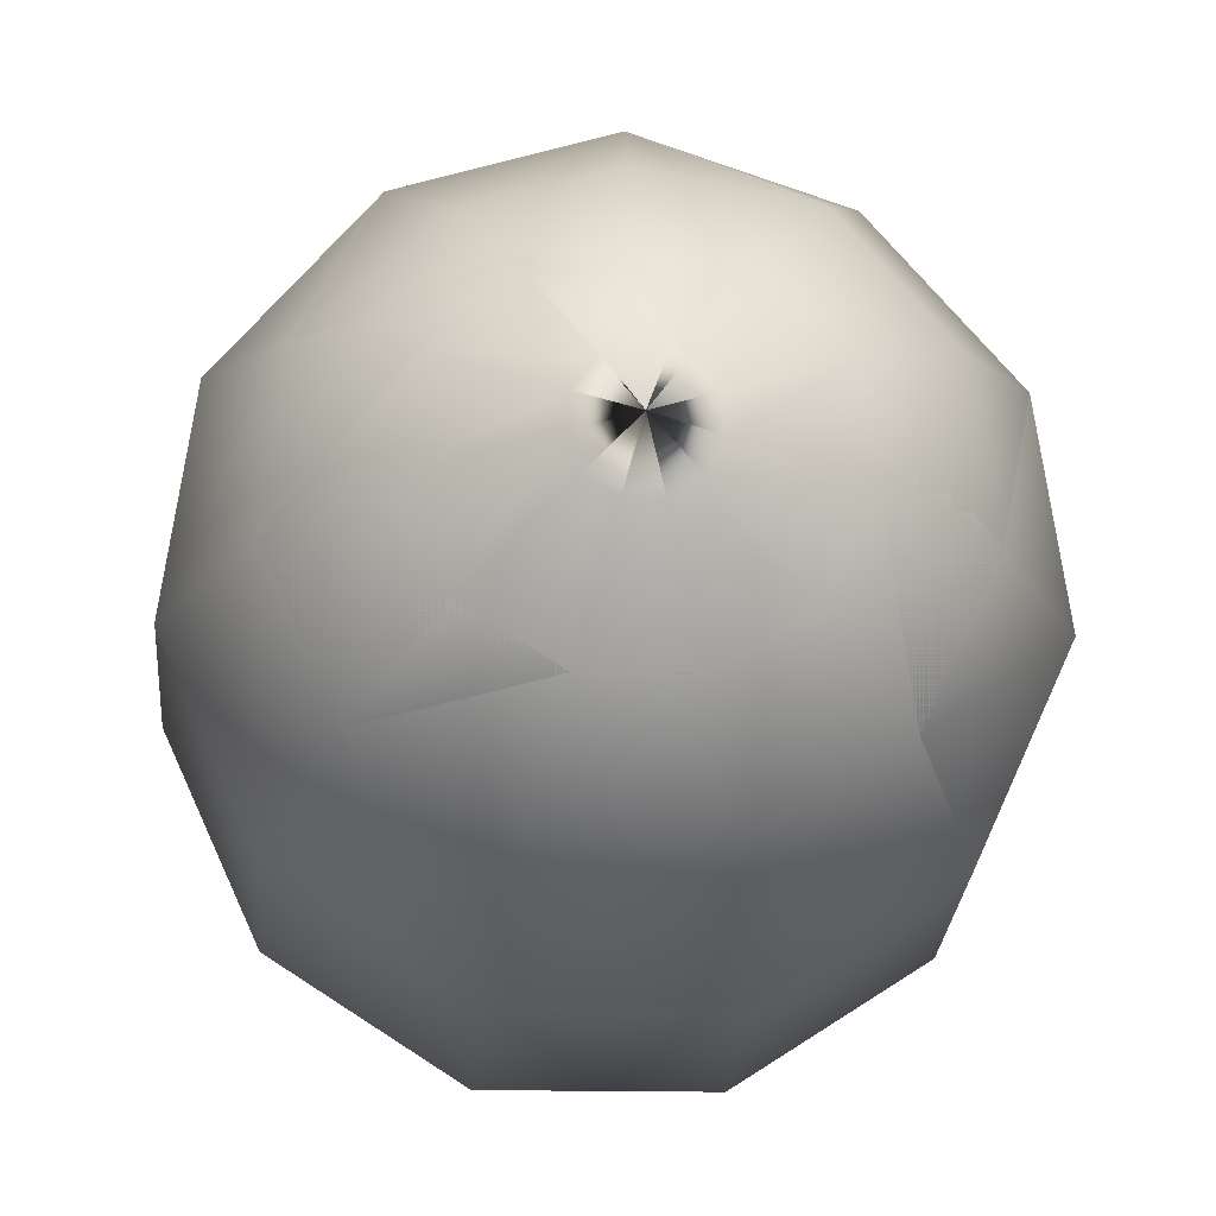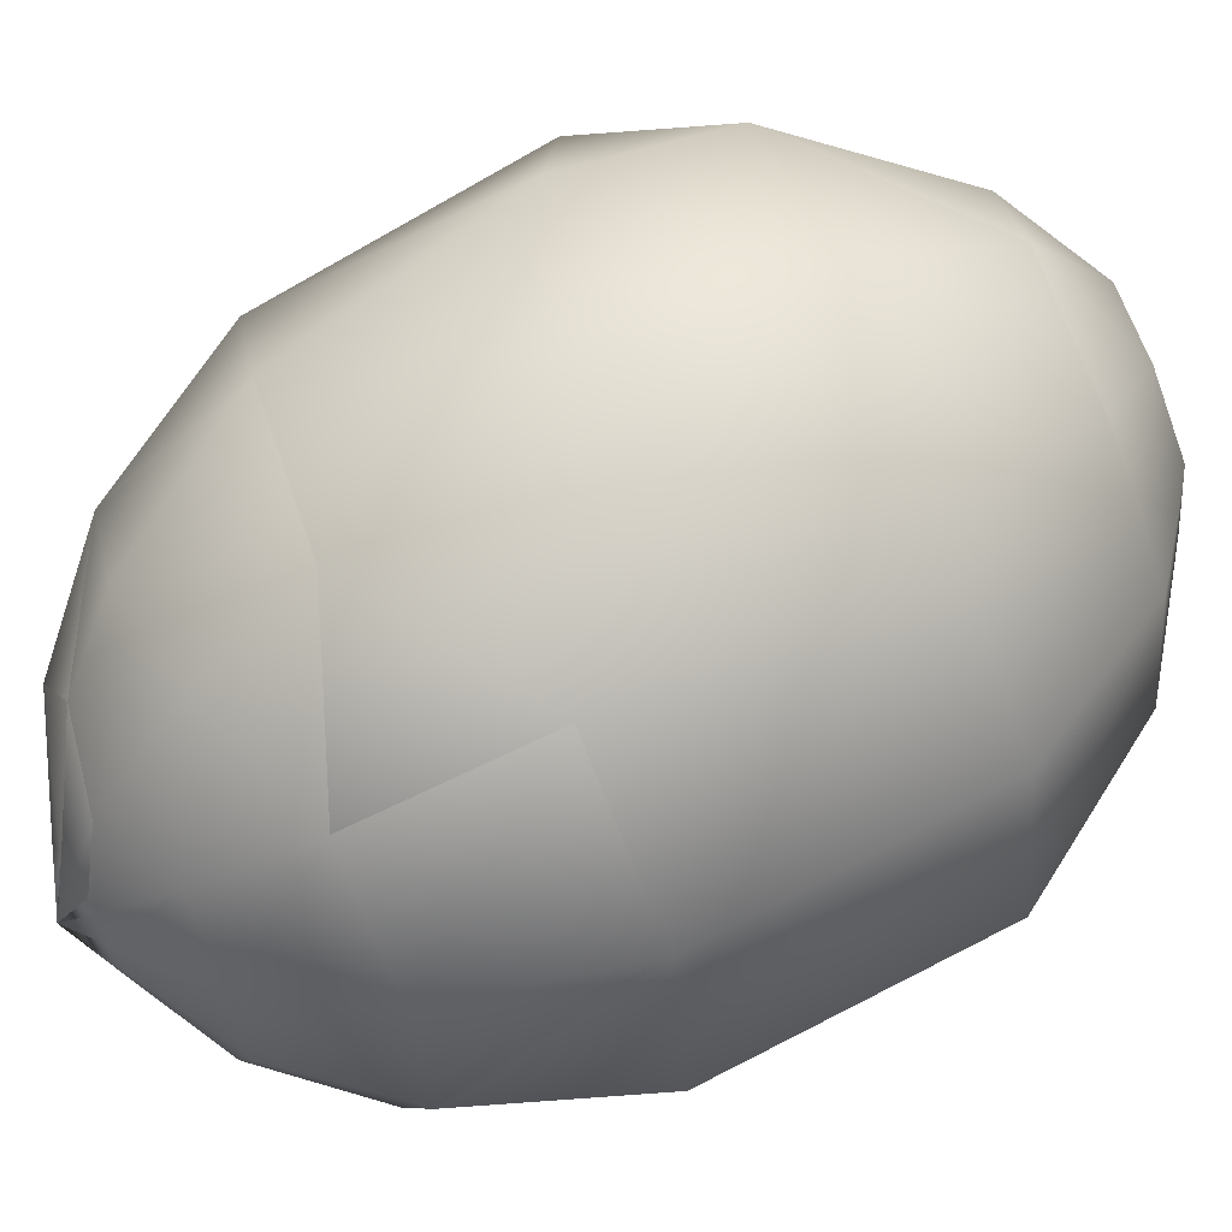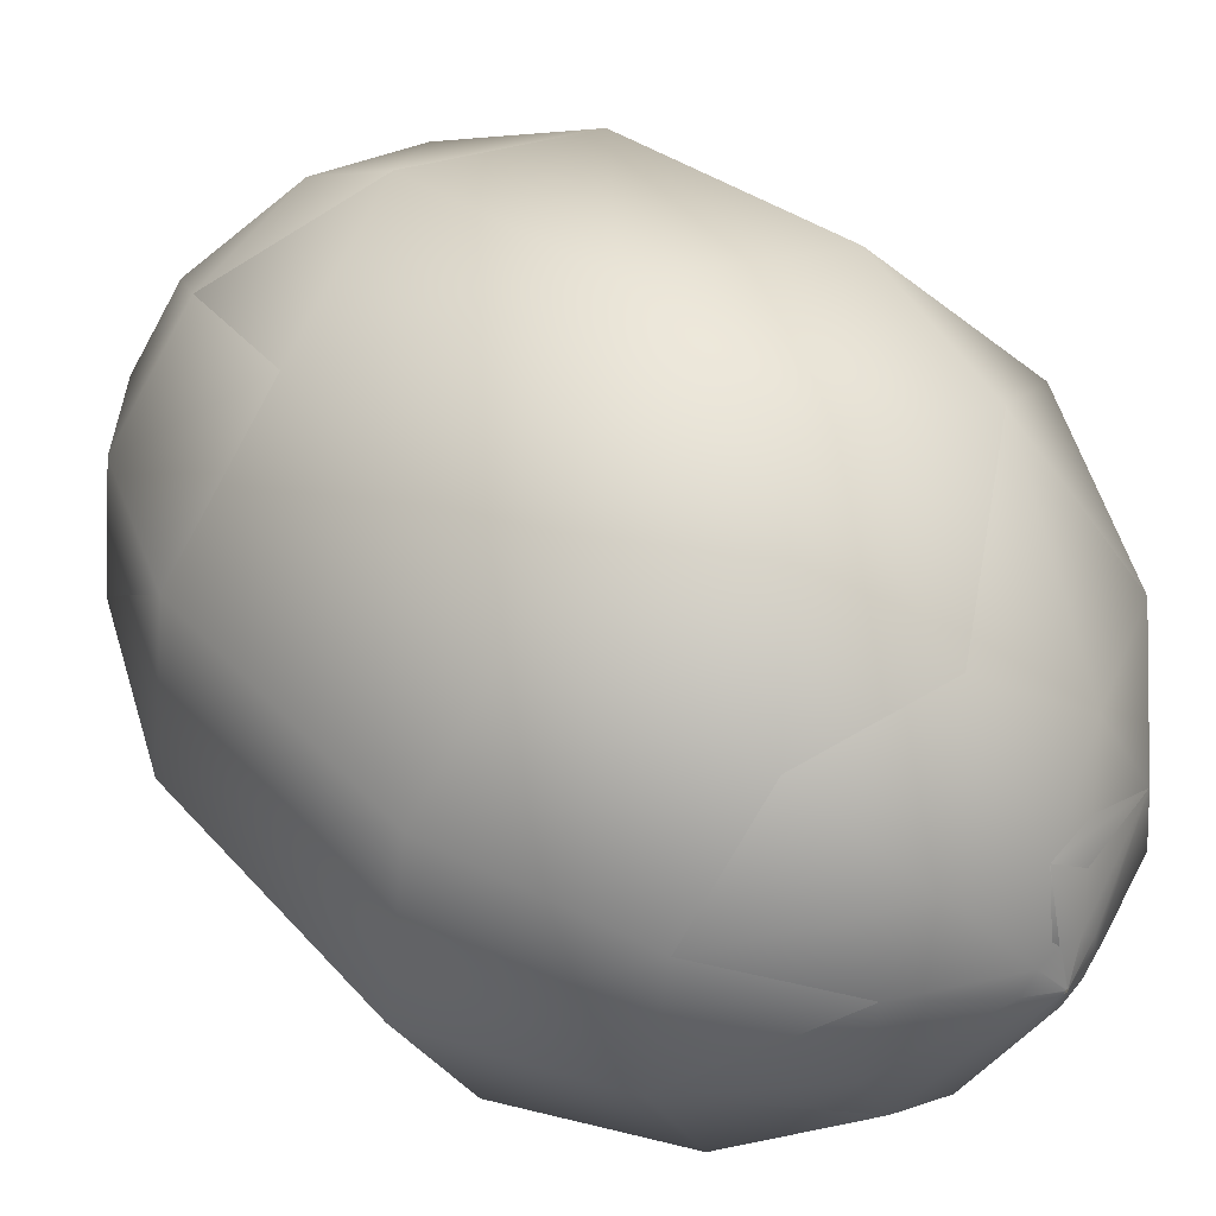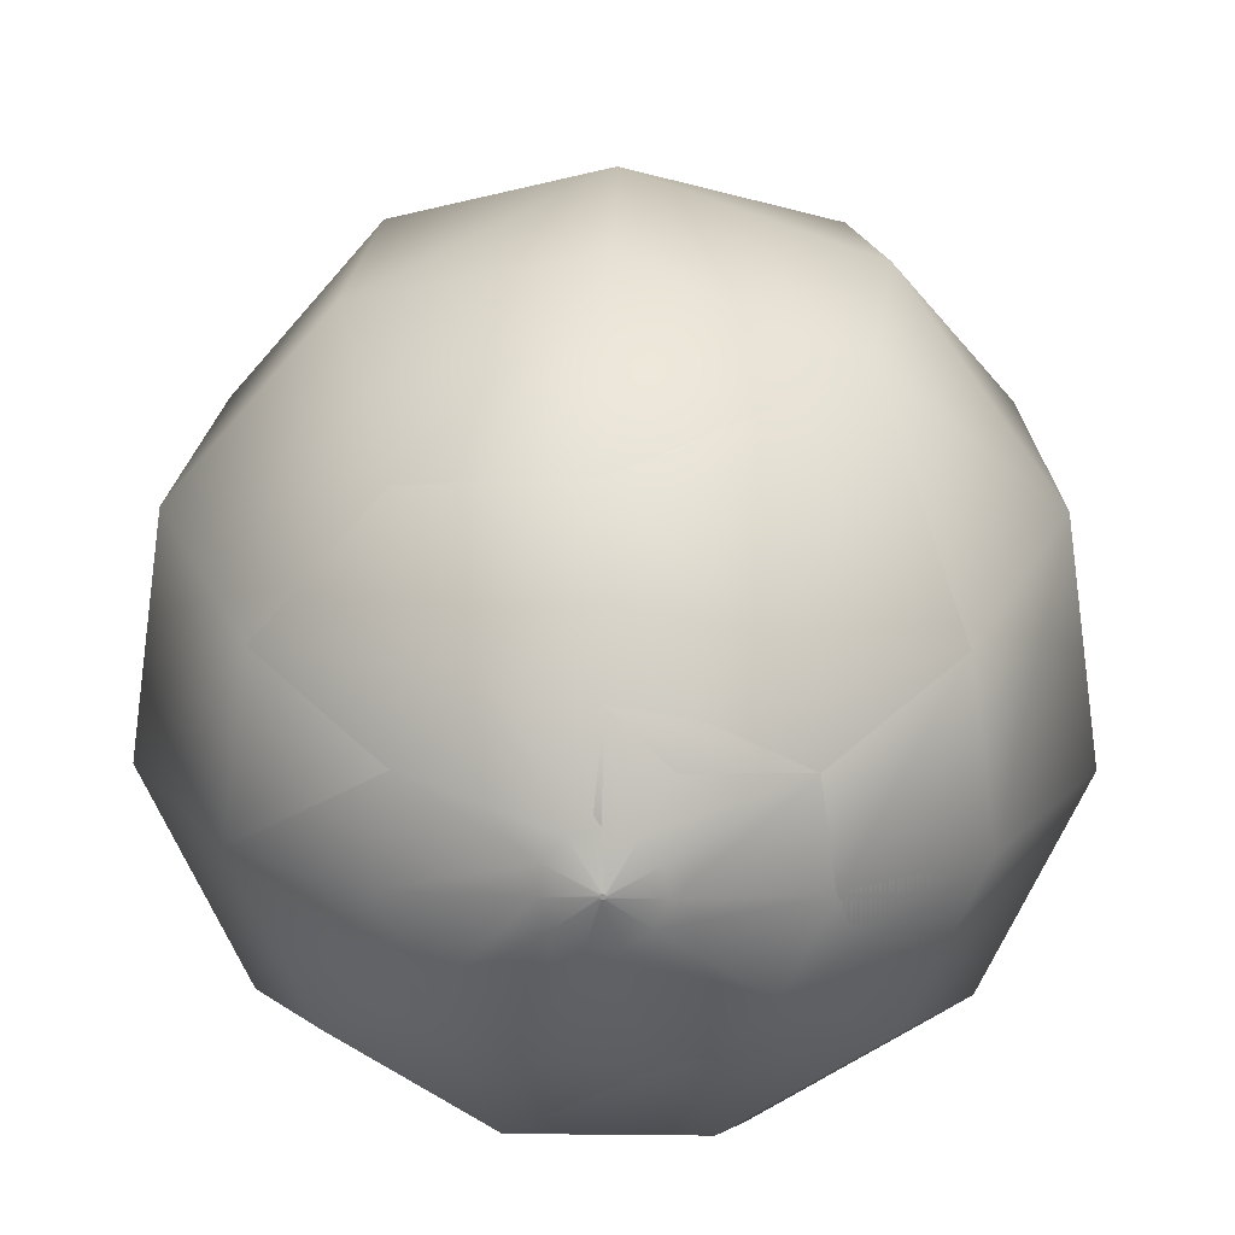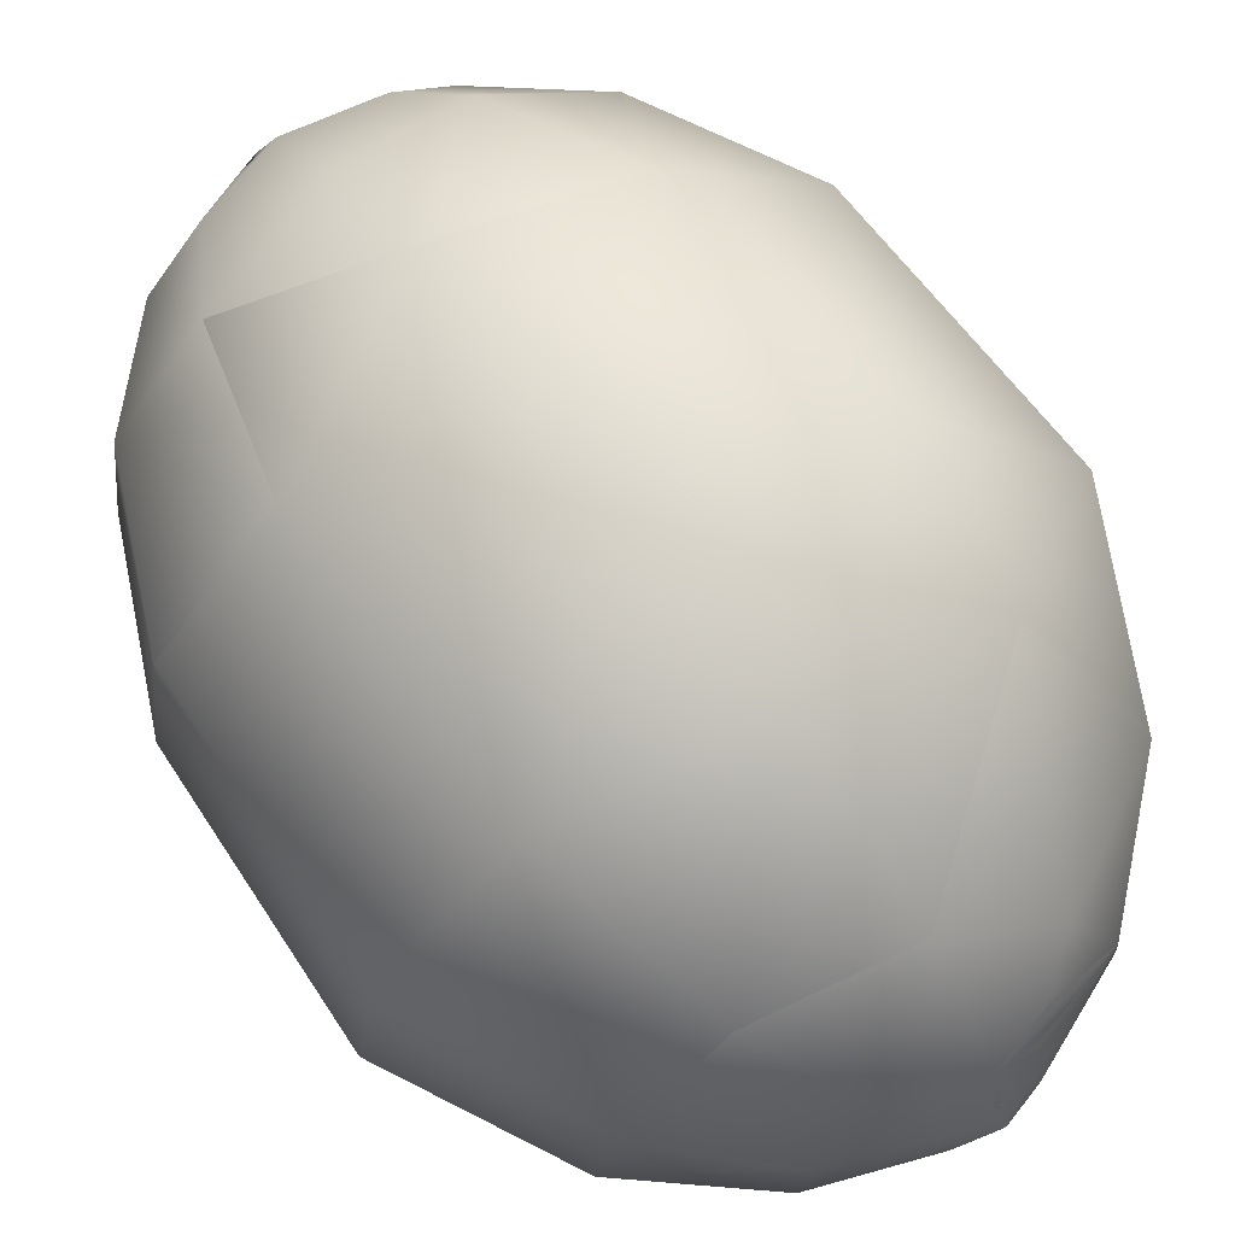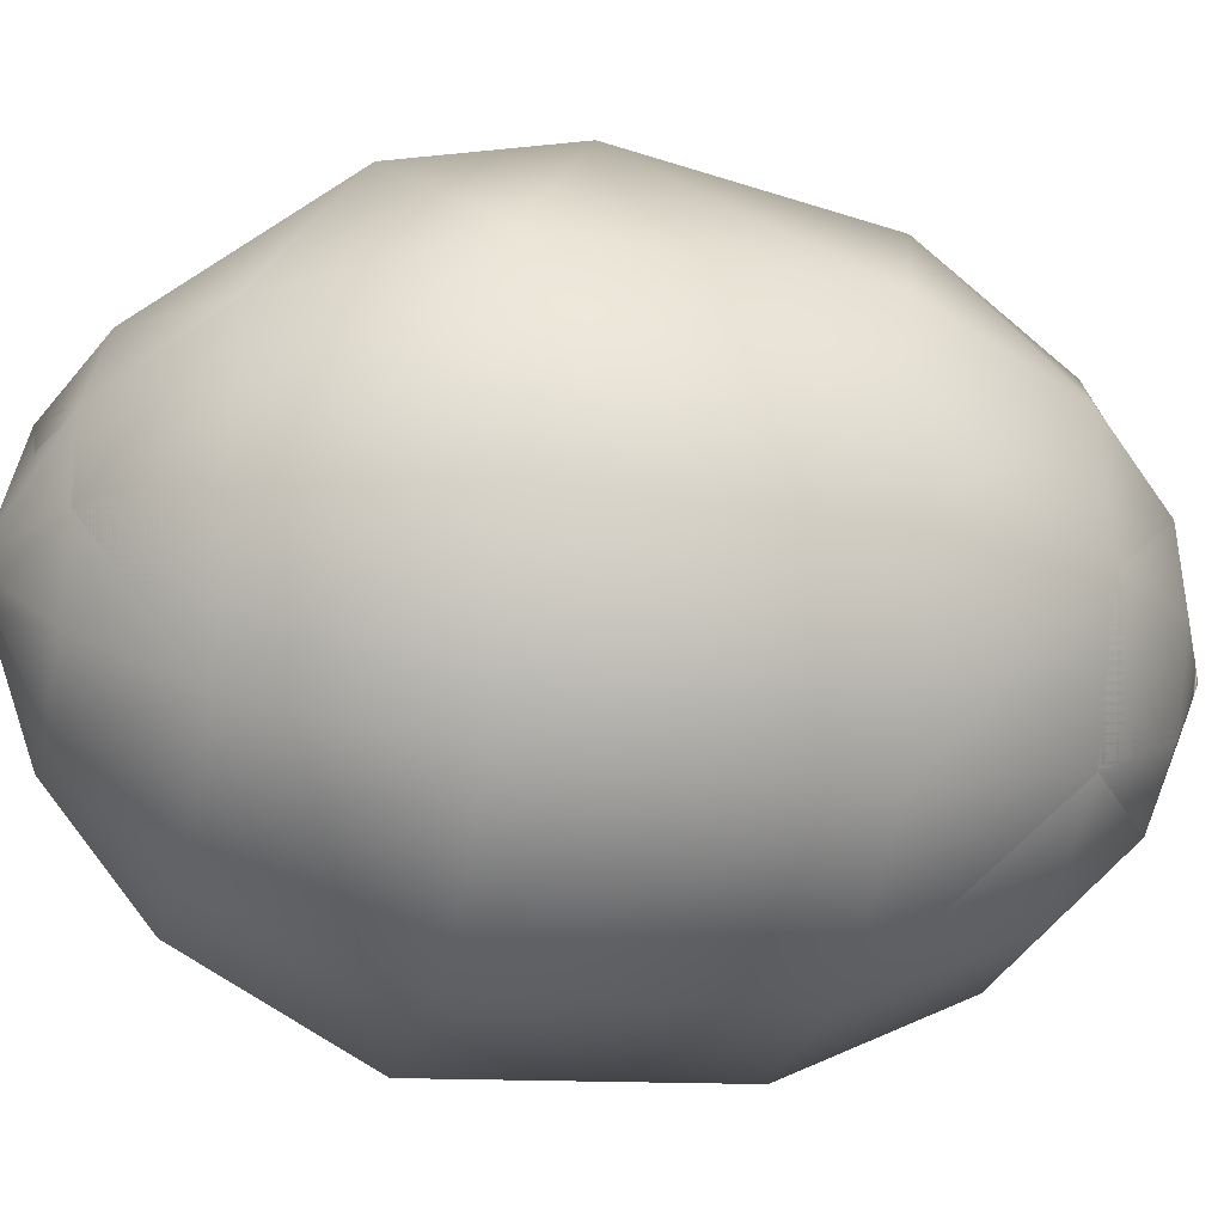
<metadata>
{"format":"obj","ext":"obj","renderer":"f3d","projection":"perspective","resolution":1024,"background":"white","views":[{"elev":-16.7,"azim":-2.9,"up":"+Y"},{"elev":61.1,"azim":58.5,"up":"+Y"},{"elev":48.3,"azim":137.4,"up":"+Y"},{"elev":20.3,"azim":-178.9,"up":"+Y"},{"elev":75.1,"azim":143.4,"up":"+Y"},{"elev":-24.9,"azim":-103.4,"up":"+Y"}]}
</metadata>
<code>
o Object.004_coconutBrown100.002
v 0.01543 0.1448 -0.2384
v 0.01543 0.1652 -0.2329
v 0.01543 0.2026 -0.223
v 0.01543 0.2631 -0.1769
v 0.01543 0.3144 -0.09219
v 0.01543 0.3245 -0.005125
v 0.01543 0.2957 0.1172
v 0.01543 0.2576 0.1716
v 0.01543 0.2039 0.215
v 0.01543 0.1702 0.2264
v 0.01543 0.1437 0.2384
v 0.01602 0.1446 -0.2384
v 0.02707 0.1618 -0.2329
v 0.0564 0.2074 -0.2115
v 0.0867 0.2546 -0.1618
v 0.1108 0.292 -0.07253
v 0.1066 0.2856 0.07194
v 0.08481 0.2517 0.1547
v 0.05859 0.2109 0.2017
v 0.02976 0.166 0.2264
v 0.01543 0.1437 0.2384
v 0.01642 0.1442 -0.2384
v 0.03501 0.1526 -0.2329
v 0.08435 0.1752 -0.2115
v 0.1353 0.1985 -0.1618
v 0.1758 0.217 -0.07253
v 0.1689 0.2138 0.07194
v 0.1322 0.197 0.1547
v 0.08805 0.1769 0.2017
v 0.03953 0.1547 0.2264
v 0.01543 0.1437 0.2384
v 0.0165 0.1436 -0.2384
v 0.03674 0.1406 -0.2329
v 0.09043 0.1329 -0.2115
v 0.1459 0.1249 -0.1618
v 0.19 0.1186 -0.07253
v 0.1824 0.1197 0.07194
v 0.1425 0.1254 0.1547
v 0.09445 0.1323 0.2017
v 0.04166 0.1399 0.2264
v 0.01543 0.1437 0.2384
v 0.01625 0.143 -0.2384
v 0.0317 0.1296 -0.2329
v 0.07269 0.09409 -0.2115
v 0.1151 0.05738 -0.1618
v 0.1487 0.02824 -0.07253
v 0.1429 0.03322 0.07194
v 0.1124 0.05967 0.1547
v 0.07577 0.09143 0.2017
v 0.03546 0.1264 0.2264
v 0.01543 0.1437 0.2384
v 0.01574 0.1427 -0.2384
v 0.0215 0.1231 -0.2329
v 0.03678 0.07101 -0.2115
v 0.05257 0.01722 -0.1618
v 0.06511 -0.02548 -0.07253
v 0.06296 -0.01817 0.07194
v 0.05159 0.02057 0.1547
v 0.03793 0.06711 0.2017
v 0.0229 0.1183 0.2264
v 0.01543 0.1437 0.2384
v 0.01513 0.1427 -0.2384
v 0.009369 0.1231 -0.2329
v -0.005913 0.07101 -0.2115
v -0.02171 0.01722 -0.1618
v -0.03424 -0.02548 -0.07253
v -0.0321 -0.01817 0.07194
v -0.02072 0.02057 0.1547
v -0.007059 0.06711 0.2017
v 0.007968 0.1183 0.2264
v 0.01543 0.1437 0.2384
v 0.01461 0.143 -0.2384
v -0.000835 0.1296 -0.2329
v -0.04183 0.09409 -0.2115
v -0.08419 0.05738 -0.1618
v -0.1178 0.02824 -0.07253
v -0.1121 0.03322 0.07194
v -0.08155 0.05967 0.1547
v -0.0449 0.09143 0.2017
v -0.004591 0.1264 0.2264
v 0.01543 0.1437 0.2384
v 0.01436 0.1436 -0.2384
v -0.005874 0.1406 -0.2329
v -0.05956 0.1329 -0.2115
v -0.1151 0.1249 -0.1618
v -0.1591 0.1186 -0.07253
v -0.1516 0.1197 0.07194
v -0.1116 0.1254 0.1547
v -0.06359 0.1323 0.2017
v -0.01079 0.1399 0.2264
v 0.01543 0.1437 0.2384
v 0.01445 0.1442 -0.2384
v -0.004148 0.1526 -0.2329
v -0.05349 0.1752 -0.2115
v -0.1045 0.1985 -0.1618
v -0.145 0.217 -0.07253
v -0.138 0.2138 0.07194
v -0.1013 0.197 0.1547
v -0.05719 0.1769 0.2017
v -0.008668 0.1547 0.2264
v 0.01543 0.1437 0.2384
v 0.01485 0.1446 -0.2384
v 0.003795 0.1618 -0.2329
v -0.03403 0.2207 -0.1991
v -0.07276 0.2809 -0.1109
v -0.08254 0.2962 -0.02961
v -0.07171 0.2793 0.0958
v -0.04615 0.2395 0.1716
v -0.02773 0.2109 0.2017
v 0.001109 0.166 0.2264
v 0.01543 0.1437 0.2384
f 1 2 13
f 13 12 1
f 2 3 14
f 14 13 2
f 3 4 14
f 4 5 15
f 15 14 4
f 5 6 16
f 16 15 5
f 6 7 17
f 17 16 6
f 7 8 18
f 18 17 7
f 8 9 19
f 19 18 8
f 9 10 20
f 20 19 9
f 10 11 21
f 21 20 10
f 12 13 23
f 23 22 12
f 13 14 24
f 24 23 13
f 14 15 25
f 25 24 14
f 15 16 26
f 26 25 15
f 16 17 27
f 27 26 16
f 17 18 28
f 28 27 17
f 18 19 29
f 29 28 18
f 19 20 30
f 30 29 19
f 20 21 31
f 31 30 20
f 22 23 33
f 33 32 22
f 23 24 34
f 34 33 23
f 24 25 35
f 35 34 24
f 25 26 36
f 36 35 25
f 26 27 37
f 37 36 26
f 27 28 38
f 38 37 27
f 28 29 39
f 39 38 28
f 29 30 40
f 40 39 29
f 30 31 41
f 41 40 30
f 32 33 43
f 43 42 32
f 33 34 44
f 44 43 33
f 34 35 45
f 45 44 34
f 35 36 46
f 46 45 35
f 36 37 47
f 47 46 36
f 37 38 48
f 48 47 37
f 38 39 49
f 49 48 38
f 39 40 50
f 50 49 39
f 40 41 51
f 51 50 40
f 42 43 53
f 53 52 42
f 43 44 54
f 54 53 43
f 44 45 55
f 55 54 44
f 45 46 56
f 56 55 45
f 46 47 57
f 57 56 46
f 47 48 58
f 58 57 47
f 48 49 59
f 59 58 48
f 49 50 60
f 60 59 49
f 50 51 61
f 61 60 50
f 52 53 63
f 63 62 52
f 53 54 64
f 64 63 53
f 54 55 65
f 65 64 54
f 55 56 66
f 66 65 55
f 56 57 67
f 67 66 56
f 57 58 68
f 68 67 57
f 58 59 69
f 69 68 58
f 59 60 70
f 70 69 59
f 60 61 71
f 71 70 60
f 62 63 73
f 73 72 62
f 63 64 74
f 74 73 63
f 64 65 75
f 75 74 64
f 65 66 76
f 76 75 65
f 66 67 77
f 77 76 66
f 67 68 78
f 78 77 67
f 68 69 79
f 79 78 68
f 69 70 80
f 80 79 69
f 70 71 81
f 81 80 70
f 72 73 83
f 83 82 72
f 73 74 84
f 84 83 73
f 74 75 85
f 85 84 74
f 75 76 86
f 86 85 75
f 76 77 87
f 87 86 76
f 77 78 88
f 88 87 77
f 78 79 89
f 89 88 78
f 79 80 90
f 90 89 79
f 80 81 91
f 91 90 80
f 82 83 93
f 93 92 82
f 83 84 94
f 94 93 83
f 84 85 95
f 95 94 84
f 85 86 96
f 96 95 85
f 86 87 97
f 97 96 86
f 87 88 98
f 98 97 87
f 88 89 99
f 99 98 88
f 89 90 100
f 100 99 89
f 90 91 101
f 101 100 90
f 92 93 103
f 103 102 92
f 93 94 103
f 94 95 104
f 104 103 94
f 95 96 105
f 105 104 95
f 96 97 106
f 106 105 96
f 97 98 107
f 107 106 97
f 108 107 98
f 98 99 109
f 109 108 98
f 99 100 110
f 110 109 99
f 100 101 111
f 111 110 100
f 102 103 2
f 2 1 102
f 103 104 3
f 3 2 103
f 104 105 4
f 4 3 104
f 105 106 5
f 5 4 105
f 106 107 6
f 6 5 106
f 107 108 7
f 7 6 107
f 108 109 8
f 8 7 108
f 9 8 109
f 109 110 10
f 10 9 109
f 110 111 11
f 11 10 110
o Object.005_coconutBrown50.002
v 0.01642 0.1442 -0.2384
v 0.01543 0.1437 0.2384
v -0.1178 0.02824 -0.07253
v 0.1353 0.1985 -0.1618
v 0.08805 0.1769 0.2017
v -0.145 0.217 -0.07253
v 0.03793 0.06711 0.2017
v 0.07269 0.09409 -0.2115
v 0.01543 0.2957 0.1172
v 0.01543 0.3144 -0.09219
v -0.05719 0.1769 0.2017
v 0.06511 -0.02548 -0.07253
v -0.05349 0.1752 -0.2115
v 0.1429 0.03322 0.07194
v 0.1689 0.2138 0.07194
v -0.0321 -0.01817 0.07194
v -0.1516 0.1197 0.07194
v -0.07276 0.2809 -0.1109
v 0.19 0.1186 -0.07253
v -0.0449 0.09143 0.2017
v -0.005913 0.07101 -0.2115
v 0.1108 0.292 -0.07253
v 0.08481 0.2517 0.1547
v 0.01543 0.2026 -0.223
v -0.1591 0.1186 -0.07253
v 0.09445 0.1323 0.2017
v 0.1487 0.02824 -0.07253
v -0.03424 -0.02548 -0.07253
v -0.05956 0.1329 -0.2115
v 0.06296 -0.01817 0.07194
v 0.1758 0.217 -0.07253
v -0.007059 0.06711 0.2017
v 0.1824 0.1197 0.07194
v -0.1121 0.03322 0.07194
v -0.07171 0.2793 0.0958
v -0.138 0.2138 0.07194
v -0.02773 0.2109 0.2017
v 0.05257 0.01722 -0.1618
v 0.1459 0.1249 -0.1618
v -0.08419 0.05738 -0.1618
v 0.01543 0.2039 0.215
v -0.1116 0.1254 0.1547
v 0.1124 0.05967 0.1547
v 0.1066 0.2856 0.07194
v 0.0867 0.2546 -0.1618
v -0.02171 0.01722 -0.1618
v -0.1151 0.1249 -0.1618
v 0.1151 0.05738 -0.1618
v 0.1425 0.1254 0.1547
v 0.01543 0.3245 -0.005125
v -0.08254 0.2962 -0.02961
v -0.1045 0.1985 -0.1618
v 0.01543 0.2631 -0.1769
v -0.08155 0.05967 0.1547
v 0.08435 0.1752 -0.2115
v -0.1013 0.197 0.1547
f 161 121 162
f 162 146 161
f 127 139 123
f 123 141 127
f 130 144 125
f 125 138 130
f 129 162 121
f 121 164 129
f 146 162 147
f 147 167 146
f 151 114 136
f 136 158 151
f 114 145 128
f 128 136 114
f 165 145 127
f 127 143 165
f 113 118 137
f 132 157 151
f 151 140 132
f 112 166 119
f 126 142 133
f 133 155 126
f 134 152 116
f 115 166 135
f 135 156 115
f 153 128 145
f 145 165 153
f 152 120 148
f 149 123 139
f 139 157 149
f 150 130 138
f 138 159 150
f 164 135 124
f 124 129 164
f 112 132 140
f 141 118 143
f 143 127 141
f 154 137 118
f 154 125 144
f 144 160 154
f 155 134 116
f 116 126 155
f 122 167 153
f 153 131 122
f 128 153 167
f 167 147 128
f 129 124 163
f 163 117 129
f 142 126 144
f 144 130 142
f 166 115 150
f 150 119 166
f 131 113 122
f 113 131 143
f 119 159 149
f 149 132 119
f 112 119 132
f 156 135 164
f 164 121 156
f 161 120 155
f 155 133 161
f 152 134 120
f 112 135 166
f 112 124 135
f 147 117 136
f 136 128 147
f 117 163 158
f 158 136 117
f 160 144 126
f 126 116 160
f 113 137 116
f 138 125 141
f 141 123 138
f 123 149 159
f 159 138 123
f 139 127 145
f 145 114 139
f 114 151 157
f 157 139 114
f 112 140 124
f 125 154 118
f 118 141 125
f 130 150 115
f 115 142 130
f 156 133 142
f 142 115 156
f 113 143 118
f 146 148 120
f 120 161 146
f 162 129 117
f 117 147 162
f 148 146 167
f 113 148 122
f 152 113 116
f 113 152 148
f 134 155 120
f 121 161 133
f 133 156 121
f 132 149 157
f 140 151 158
f 163 124 140
f 140 158 163
f 119 150 159
f 137 154 160
f 137 160 116
f 131 153 165
f 131 165 143
f 167 122 148

</code>
